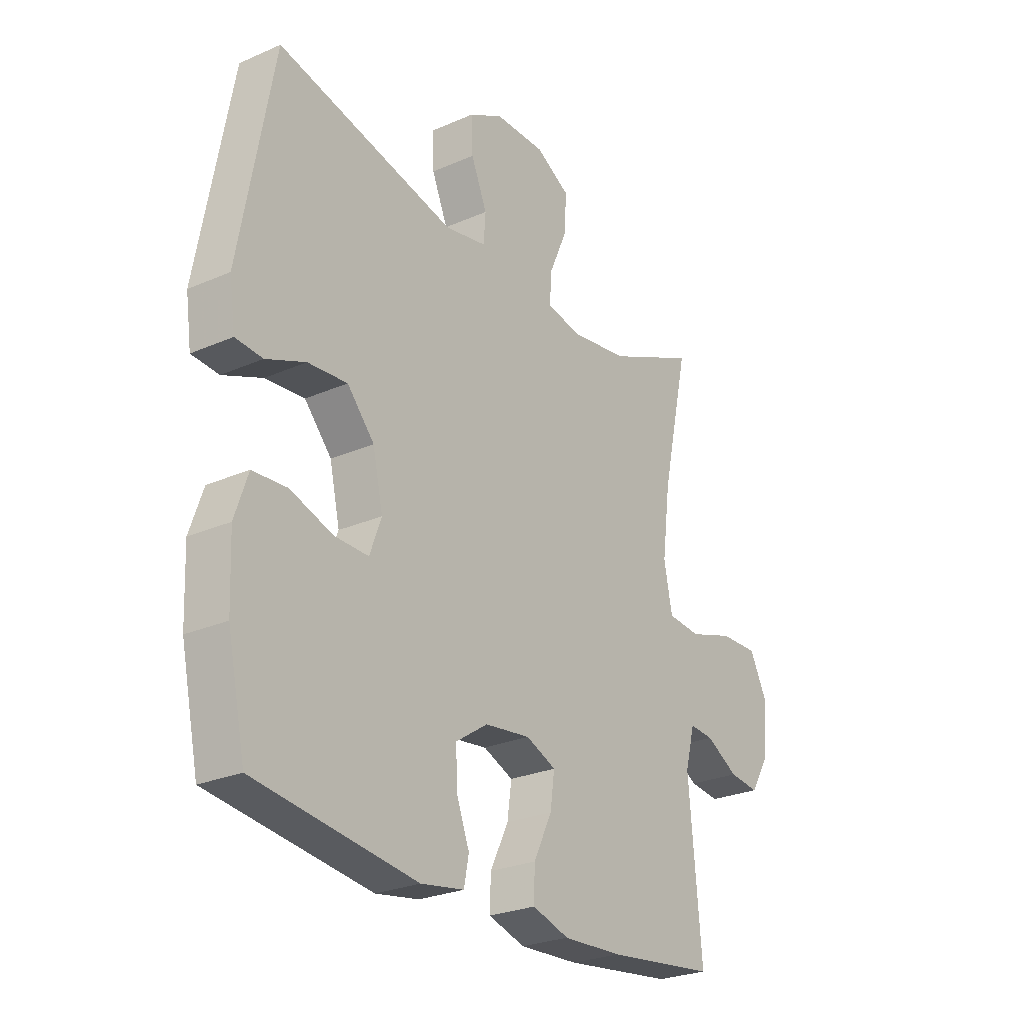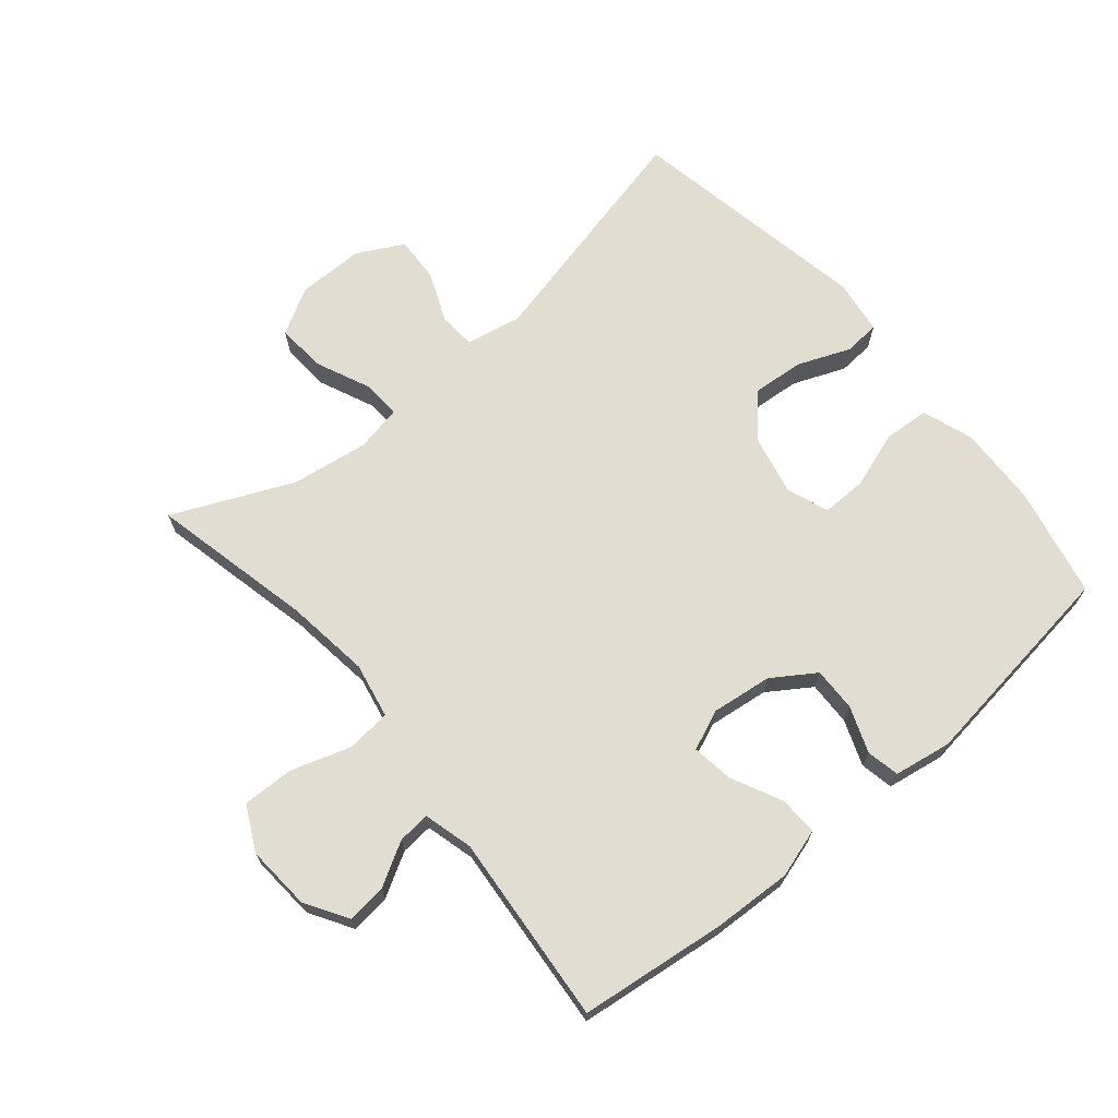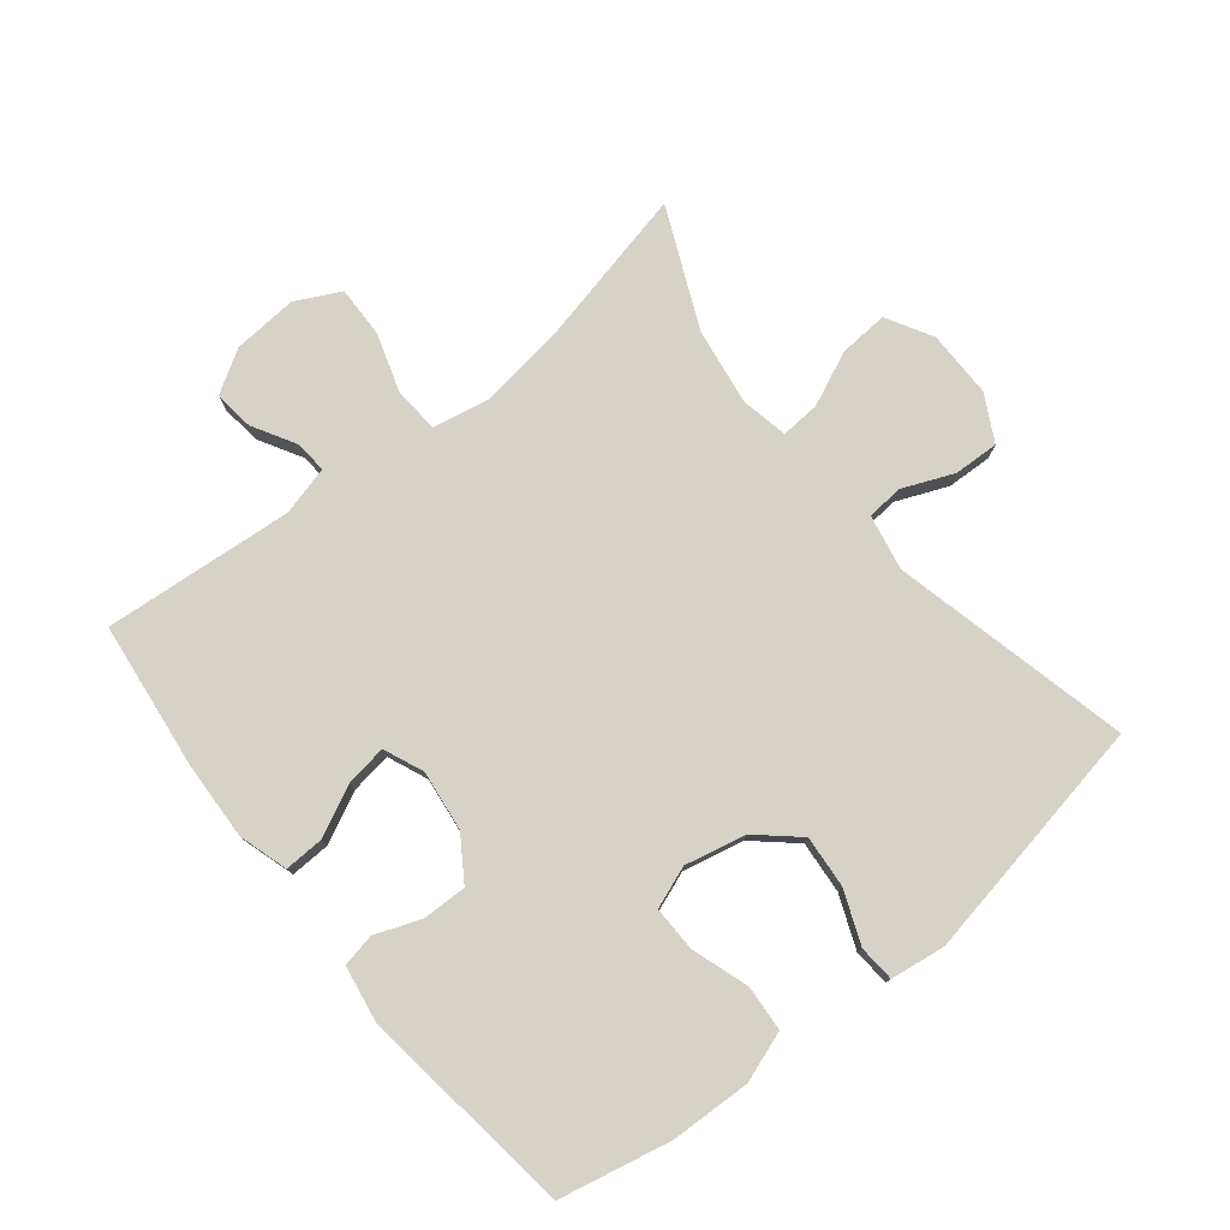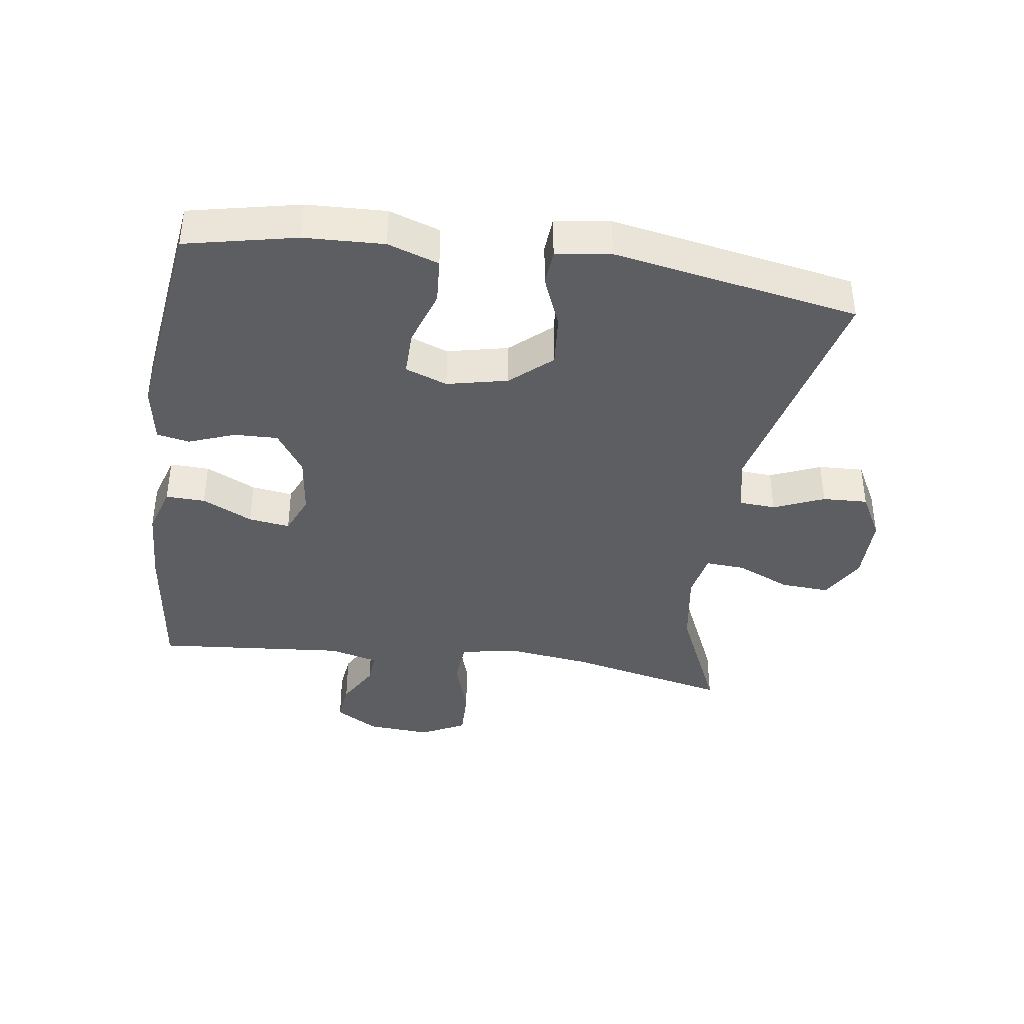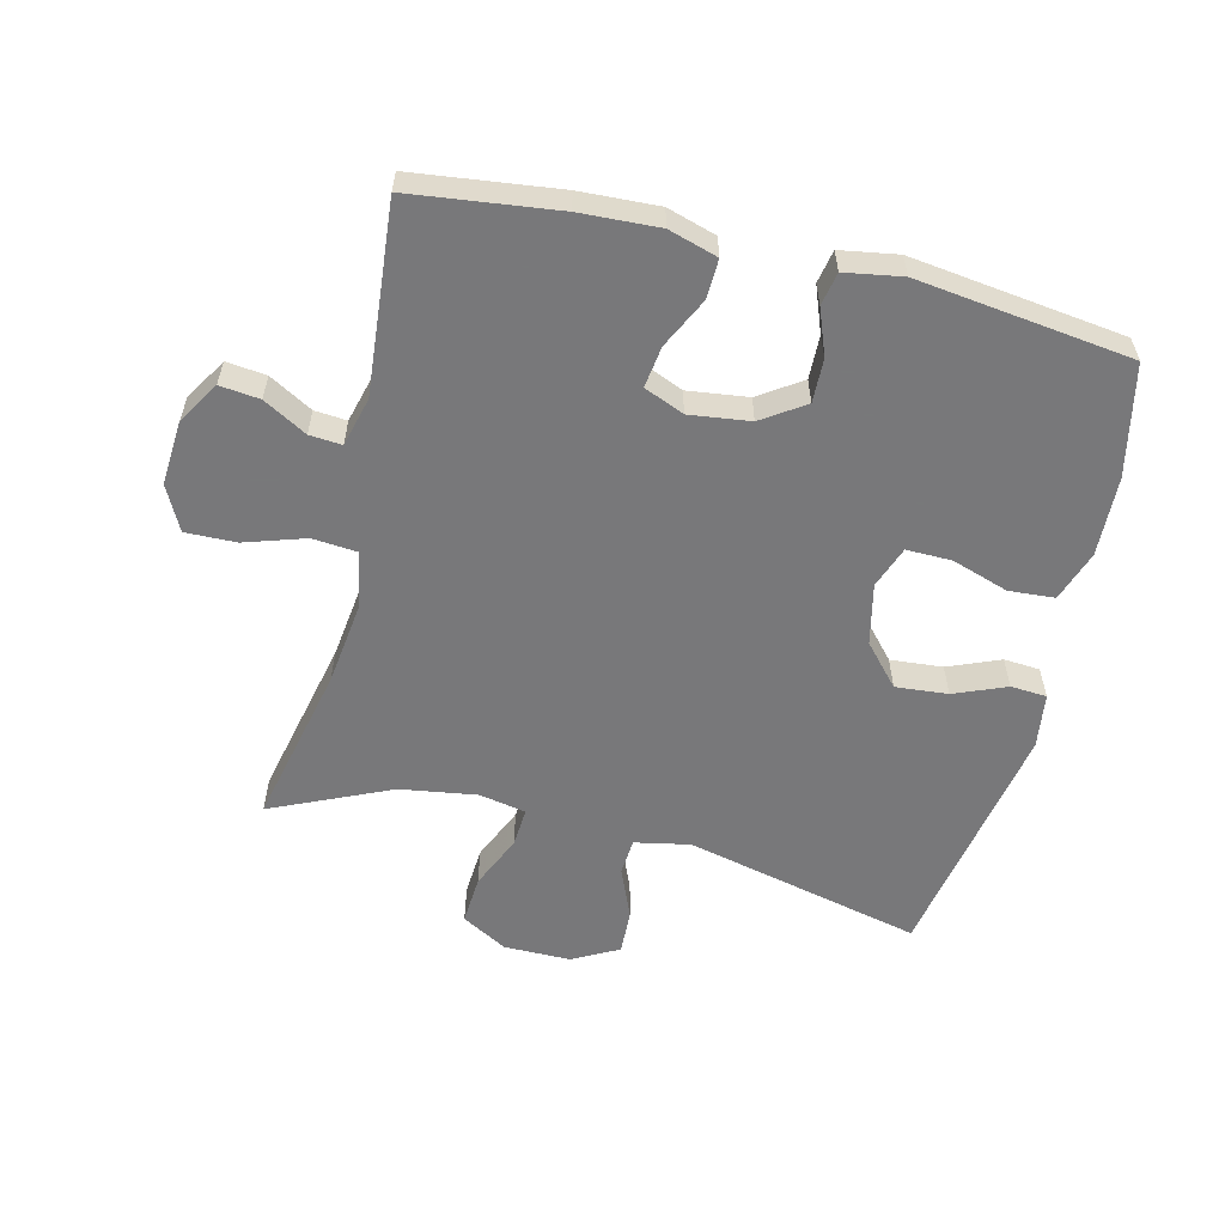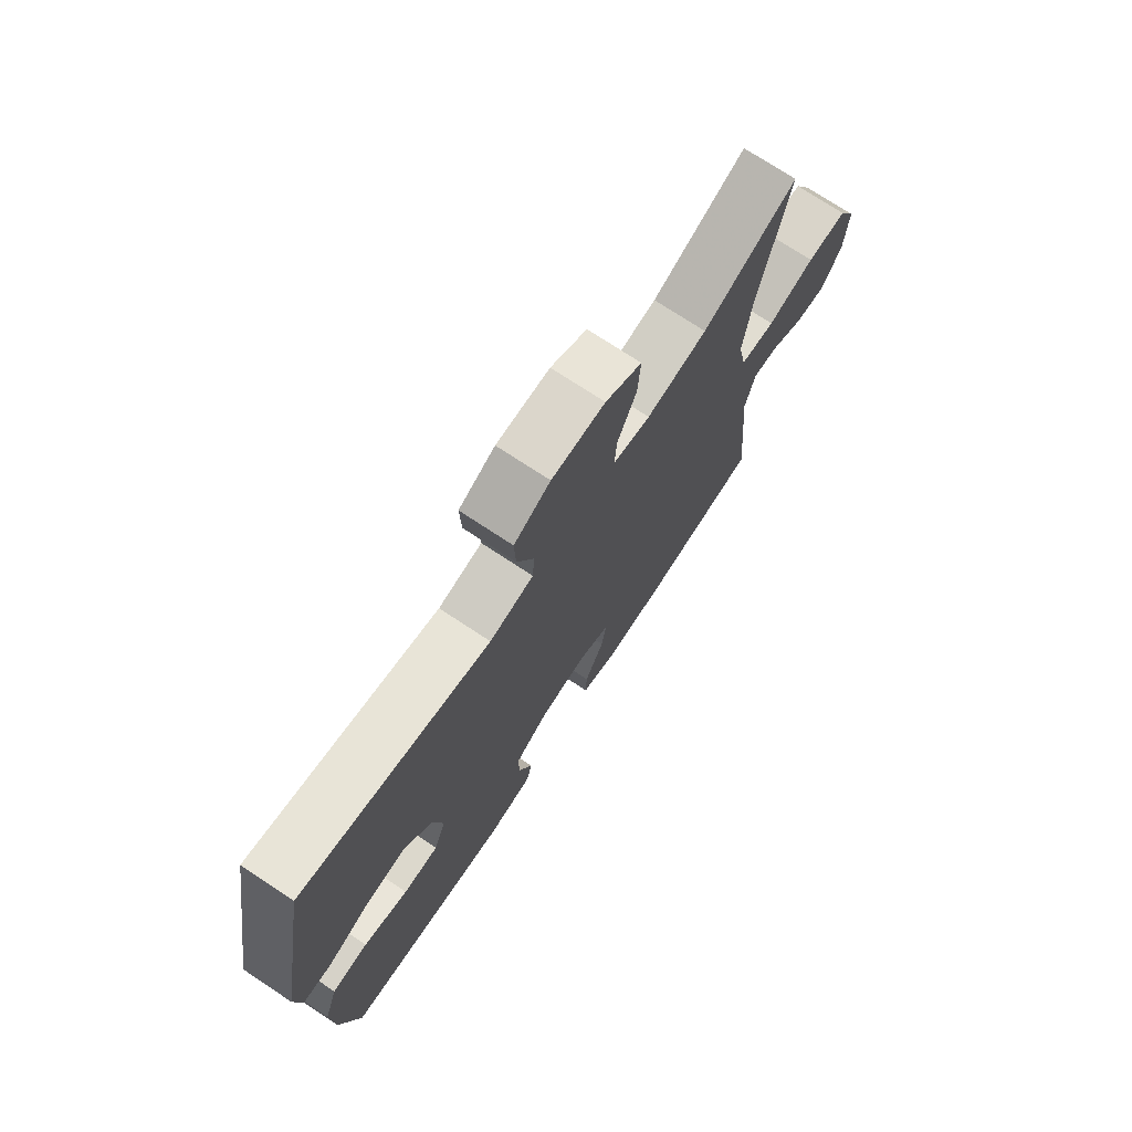
<metadata>
{"format":"obj","ext":"obj","renderer":"f3d","projection":"perspective","resolution":1024,"background":"white","views":[{"elev":-26.1,"azim":-55.1,"up":"+Z"},{"elev":68.9,"azim":139.9,"up":"+Y"},{"elev":77.7,"azim":-128.9,"up":"+Y"},{"elev":-39.3,"azim":-98.2,"up":"+Y"},{"elev":-57.6,"azim":166.3,"up":"+Y"},{"elev":73.5,"azim":-56.5,"up":"+Z"}]}
</metadata>
<code>
v 0.5 0.07 0.5
v 0.444 0.07 0.249
v 0.427 0.07 0.117
v 0.444 0.07 0.031
v 0.513 0.07 0.025
v 0.606 0.07 0.055
v 0.685 0.07 0.057
v 0.72 0.07 -0.012
v 0.713 0.07 -0.112
v 0.673 0.07 -0.178
v 0.611 0.07 -0.171
v 0.544 0.07 -0.133
v 0.494 0.07 -0.129
v 0.474 0.07 -0.205
v 0.5 0.07 -0.5
v 0.273 0.07 -0.528
v 0.151 0.07 -0.534
v 0.075 0.07 -0.511
v 0.077 0.07 -0.45
v 0.115 0.07 -0.372
v 0.124 0.07 -0.308
v 0.062 0.07 -0.282
v -0.032 0.07 -0.294
v -0.098 0.07 -0.338
v -0.096 0.07 -0.406
v -0.069 0.07 -0.477
v -0.079 0.07 -0.528
v -0.168 0.07 -0.543
v -0.5 0.07 -0.5
v -0.537 0.07 -0.328
v -0.542 0.07 -0.205
v -0.515 0.07 -0.126
v -0.444 0.07 -0.121
v -0.356 0.07 -0.15
v -0.286 0.07 -0.151
v -0.262 0.07 -0.086
v -0.283 0.07 0.008
v -0.339 0.07 0.071
v -0.42 0.07 0.064
v -0.501 0.07 0.031
v -0.557 0.07 0.035
v -0.569 0.07 0.12
v -0.5 0.07 0.5
v -0.131 0.07 0.414
v -0.045 0.07 0.431
v -0.041 0.07 0.488
v -0.074 0.07 0.566
v -0.077 0.07 0.636
v -0.006 0.07 0.674
v 0.098 0.07 0.674
v 0.169 0.07 0.634
v 0.164 0.07 0.558
v 0.127 0.07 0.474
v 0.123 0.07 0.413
v 0.196 0.07 0.399
v 0.315 0.07 0.417
v 0.5 0 0.5
v 0.444 0 0.249
v 0.427 0 0.117
v 0.444 0 0.031
v 0.513 0 0.025
v 0.606 0 0.055
v 0.685 0 0.057
v 0.72 0 -0.012
v 0.713 0 -0.112
v 0.673 0 -0.178
v 0.611 0 -0.171
v 0.544 0 -0.133
v 0.494 0 -0.129
v 0.474 0 -0.205
v 0.5 0 -0.5
v 0.273 0 -0.528
v 0.151 0 -0.534
v 0.075 0 -0.511
v 0.077 0 -0.45
v 0.115 0 -0.372
v 0.124 0 -0.308
v 0.062 0 -0.282
v -0.032 0 -0.294
v -0.098 0 -0.338
v -0.096 0 -0.406
v -0.069 0 -0.477
v -0.079 0 -0.528
v -0.168 0 -0.543
v -0.5 0 -0.5
v -0.537 0 -0.328
v -0.542 0 -0.205
v -0.515 0 -0.126
v -0.444 0 -0.121
v -0.356 0 -0.15
v -0.286 0 -0.151
v -0.262 0 -0.086
v -0.283 0 0.008
v -0.339 0 0.071
v -0.42 0 0.064
v -0.501 0 0.031
v -0.557 0 0.035
v -0.569 0 0.12
v -0.5 0 0.5
v -0.131 0 0.414
v -0.045 0 0.431
v -0.041 0 0.488
v -0.074 0 0.566
v -0.077 0 0.636
v -0.006 0 0.674
v 0.098 0 0.674
v 0.169 0 0.634
v 0.164 0 0.558
v 0.127 0 0.474
v 0.123 0 0.413
v 0.196 0 0.399
v 0.315 0 0.417
f 51 52 53
f 50 51 53
f 49 50 53
f 48 49 53
f 47 48 53
f 46 47 53
f 45 46 53 54
f 44 45 54 55
f 42 43 44
f 41 42 44
f 40 41 44
f 39 40 44
f 38 39 44 55
f 32 33 34
f 31 32 34
f 30 31 34
f 29 30 34
f 28 29 34
f 27 28 34
f 26 27 34
f 25 26 34
f 24 25 34 35
f 23 24 35 36
f 18 19 20
f 17 18 20
f 16 17 20
f 15 16 20
f 14 15 20
f 13 14 20 21
f 10 11 12
f 9 10 12
f 8 9 12
f 7 8 12
f 6 7 12
f 5 6 12
f 4 5 12 13
f 56 1 2
f 56 2 3
f 55 56 3
f 38 55 3
f 37 38 3
f 4 13 21 22
f 23 36 37
f 22 23 37
f 4 22 37
f 3 4 37
f 109 108 107
f 109 107 106
f 109 106 105
f 109 105 104
f 109 104 103
f 109 103 102
f 110 109 102 101
f 111 110 101 100
f 100 99 98
f 100 98 97
f 100 97 96
f 100 96 95
f 111 100 95 94
f 90 89 88
f 90 88 87
f 90 87 86
f 90 86 85
f 90 85 84
f 90 84 83
f 90 83 82
f 90 82 81
f 91 90 81 80
f 92 91 80 79
f 76 75 74
f 76 74 73
f 76 73 72
f 76 72 71
f 76 71 70
f 77 76 70 69
f 68 67 66
f 68 66 65
f 68 65 64
f 68 64 63
f 68 63 62
f 68 62 61
f 69 68 61 60
f 58 57 112
f 59 58 112
f 59 112 111
f 59 111 94
f 59 94 93
f 78 77 69 60
f 93 92 79
f 93 79 78
f 93 78 60
f 93 60 59
f 1 57 58 2
f 2 58 59 3
f 3 59 60 4
f 4 60 61 5
f 5 61 62 6
f 6 62 63 7
f 7 63 64 8
f 8 64 65 9
f 9 65 66 10
f 10 66 67 11
f 11 67 68 12
f 12 68 69 13
f 13 69 70 14
f 14 70 71 15
f 15 71 72 16
f 16 72 73 17
f 17 73 74 18
f 18 74 75 19
f 19 75 76 20
f 20 76 77 21
f 21 77 78 22
f 22 78 79 23
f 23 79 80 24
f 24 80 81 25
f 25 81 82 26
f 26 82 83 27
f 27 83 84 28
f 28 84 85 29
f 29 85 86 30
f 30 86 87 31
f 31 87 88 32
f 32 88 89 33
f 33 89 90 34
f 34 90 91 35
f 35 91 92 36
f 36 92 93 37
f 37 93 94 38
f 38 94 95 39
f 39 95 96 40
f 40 96 97 41
f 41 97 98 42
f 42 98 99 43
f 43 99 100 44
f 44 100 101 45
f 45 101 102 46
f 46 102 103 47
f 47 103 104 48
f 48 104 105 49
f 49 105 106 50
f 50 106 107 51
f 51 107 108 52
f 52 108 109 53
f 53 109 110 54
f 54 110 111 55
f 55 111 112 56
f 56 112 57 1

</code>
